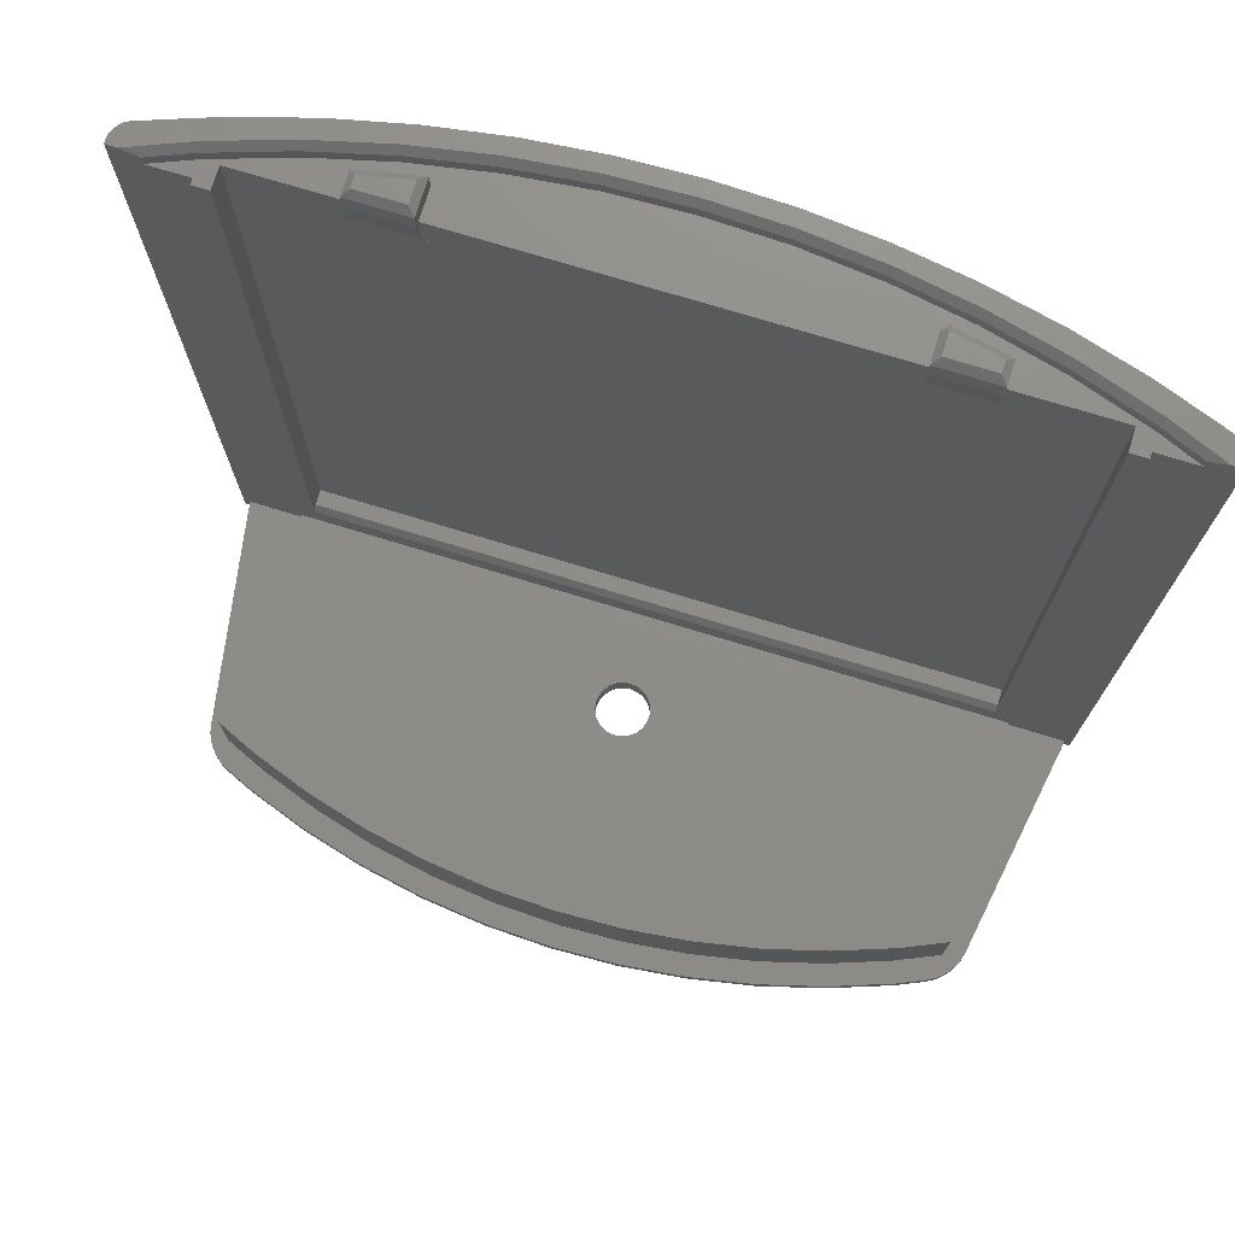
<metadata>
{"format":"stl","ext":"stl","renderer":"f3d","projection":"perspective","resolution":1024,"background":"white","views":[{"elev":74.3,"azim":-163.0,"up":"+Z"}]}
</metadata>
<code>
# stl→obj: 422 verts, 842 faces
v 92.69 16.46 2.8
v 92.25 17.81 1.1
v 92.69 16.46 1.1
v 92.25 17.81 2.8
v 138.4 16.46 1.1
v 138.4 16.11 53
v 138.4 16.11 1.1
v 138.4 16.46 2.8
v 138.4 16.46 53
v 93.69 16.46 4.4
v 137.4 16.11 4.8
v 137.4 16.46 4.4
v 93.69 16.11 4.8
v 119.1 14.46 10.4
v 112.1 11.46 10.4
v 112.1 14.46 10.4
v 119.1 11.46 10.4
v 131.8 33.75 4.7
v 135.6 32.38 1.1
v 131.8 33.75 1.1
v 135.6 32.38 4.7
v 131.8 33.75 5.8
v 135.6 32.38 5.8
v 115.6 36.21 1.1
v 119.7 36.05 4.7
v 119.7 36.05 1.1
v 115.5 36.21 4.7
v 119.7 36.05 5.8
v 115.5 36.21 5.8
v 127.8 34.82 4.7
v 129.3 34.4 1.1
v 127.8 34.82 1.1
v 127.8 34.82 5.8
v 123.8 35.59 4.7
v 123.8 35.59 1.1
v 123.8 35.59 5.8
v 138.4 31.15 5.8
v 138.4 31.15 1.1
v 88.98 16.31 1.1
v 88.98 16.11 0.4
v 88.98 16.11 1.1
v 88.98 16.31 0.4
v 93.69 15.12 4.8
v 137.4 15.12 4.8
v 141.9 16.11 54.1
v 142.6 16.11 54.1
v 140.8 16.11 53.7
v 93.69 15.12 53
v 93.69 16.46 53
v 137.4 15.12 53
v 137.4 16.46 53
v 140.7 17.81 2.8
v 140.7 17.81 1.1
v 138.9 28.58 2.8
v 138.9 28.58 5.8
v 92.69 16.46 53
v 92.69 16.11 1.1
v 92.69 16.11 53
v 91.37 30.68 1.1
v 91.37 30.68 0.4
v 140.8 16.11 53
v 142.1 16.11 0.4
v 142.6 16.11 0.4
v 142.1 16.11 1.1
v 138.4 15.12 53.7
v 138.4 15.12 53
v 94.06 28.58 5.8
v 92.67 31.15 5.8
v 92.24 28.58 5.8
v 95.46 32.38 5.8
v 99.34 33.75 5.8
v 103.3 34.82 5.8
v 107.4 35.59 5.8
v 111.4 36.05 5.8
v 92.24 28.58 2.8
v 90.44 17.81 1.1
v 90.44 17.81 2.8
v 92.67 31.15 1.1
v 112.1 14.46 0.8
v 119.1 14.46 0.8
v 113.9 22.12 2.8
v 113.9 22.56 2.8
v 114.1 21.71 2.8
v 114.3 21.36 2.8
v 114.7 21.09 2.8
v 115.1 20.92 2.8
v 115.6 20.86 2.8
v 116 20.92 2.8
v 116.4 21.09 2.8
v 116.8 21.36 2.8
v 117 21.71 2.8
v 117.2 22.12 2.8
v 117.3 22.56 2.8
v 115.1 24.2 2.8
v 114.7 24.03 2.8
v 114.3 23.76 2.8
v 114.1 23.41 2.8
v 113.9 23 2.8
v 115.6 24.26 2.8
v 116 24.2 2.8
v 116.4 24.03 2.8
v 116.8 23.76 2.8
v 117 23.41 2.8
v 117.2 23 2.8
v 138.9 17.81 2.8
v 119.1 11.46 0.8
v 95.46 32.38 4.7
v 95.45 32.38 1.1
v 138.9 17.81 1.1
v 141.1 22.36 1.1
v 142.1 16.31 1.1
v 91.49 31.1 1.1
v 91.69 31.52 1.1
v 91.97 31.95 1.1
v 92.32 32.34 1.1
v 92.68 32.63 1.1
v 93.24 32.93 1.1
v 94.94 33.68 1.1
v 98.92 35.08 1.1
v 99.34 33.75 1.1
v 103 36.18 1.1
v 103.3 34.82 1.1
v 107.1 36.97 1.1
v 107.4 35.59 1.1
v 108.1 37.08 1.1
v 111.4 36.06 1.1
v 111.3 37.45 1.1
v 115.6 37.61 1.1
v 119.8 37.45 1.1
v 123 37.08 1.1
v 124 36.97 1.1
v 128.1 36.18 1.1
v 132.2 35.08 1.1
v 136.2 33.68 1.1
v 138 32.85 1.1
v 138.4 32.64 1.1
v 138.8 32.34 1.1
v 139.1 31.95 1.1
v 139.4 31.52 1.1
v 139.6 31.1 1.1
v 139.7 30.68 1.1
v 131.4 15.46 54.1
v 131 14.35 54.5
v 131.4 14.02 54.1
v 131 15.06 54.5
v 127.8 15.46 54.1
v 128.2 15.06 54.5
v 101.7 12.53 53.7
v 105.1 11.91 53
v 101.7 12.53 53
v 105.1 11.91 53.7
v 90.27 16.11 53.7
v 92.69 15.12 53
v 90.27 16.11 53
v 92.69 15.12 53.7
v 131.6 12.67 54.1
v 131.8 13.11 53.7
v 131.6 13.06 53.7
v 134.1 13.28 54.1
v 134 13.67 53.7
v 131.8 13.11 53
v 134 13.67 53
v 138.3 14.65 54.1
v 138.1 15.03 53.7
v 138.5 14.75 54.1
v 97.13 13.67 53.7
v 99.55 13.06 53
v 97.13 13.67 53
v 99.55 13.06 53.7
v 127.8 13.29 54.1
v 127.7 13.88 53
v 127.8 13.29 53
v 127.8 15.12 53
v 127.8 15.12 51
v 127.8 15.46 53
v 93.54 14.42 54.1
v 92.56 14.75 54.1
v 93.66 14.8 53.7
v 115.6 10.66 54.1
v 110.9 11.22 53.7
v 110.9 10.82 54.1
v 115.6 11.06 53.7
v 103 13.35 54.1
v 100.2 14.34 54.5
v 99.75 14.02 54.1
v 103 13.76 54.5
v 138.1 15.03 53
v 99.45 12.67 54.1
v 97.02 13.28 54.1
v 131.4 14.02 53
v 103.4 13.68 54.1
v 106.2 11.32 54.1
v 105.1 11.52 54.1
v 106.2 11.71 53.7
v 131.4 15.46 53
v 131.4 15.12 53
v 131.4 15.12 51
v 101.6 12.14 54.1
v 99.75 14.02 53
v 103 13.35 53
v 103.4 13.68 53
v 124.9 11.71 53
v 129.5 12.53 53
v 131.6 13.06 53
v 103.4 15.12 53
v 106.2 11.71 53
v 110.9 11.22 53
v 115.6 11.06 53
v 120.2 11.22 53
v 93.66 14.8 53
v 99.75 15.12 53
v 129.5 12.14 54.1
v 129.5 12.53 53.7
v 128.2 13.78 54.5
v 120.2 10.82 54.1
v 124.9 11.71 53.7
v 120.2 11.22 53.7
v 124.9 11.32 54.1
v 103.4 15.46 53
v 103.4 15.12 51
v 103.4 15.46 54.1
v 103 15.06 54.5
v 100.2 15.06 54.5
v 88.52 15.8 54.1
v 88.53 16.07 0.4
v 88.52 15.8 0.4
v 88.53 16.07 54.1
v 117.1 25.17 0.1
v 116.8 23.76 1.4
v 116.4 24.03 1.4
v 117.7 24.69 0.1
v 88.54 16.11 0.4
v 88.54 16.11 54.1
v 99.75 15.46 54.1
v 99.91 15.45 54.1
v 99.75 15.46 53
v 99.75 15.12 51
v 142.5 15.51 0.4
v 142.4 15.24 54.1
v 142.4 15.24 0.4
v 142.5 15.51 54.1
v 138 32.85 0.4
v 136.2 33.68 0.4
v 142.2 15 54.1
v 142.2 15 0.4
v 112.9 24.07 0.1
v 113.9 23 1.4
v 112.6 23.34 0.1
v 114.1 23.41 1.4
v 89.21 16.11 54.1
v 142.6 16.07 54.1
v 142.6 16.07 0.4
v 114.8 25.47 0.1
v 114.7 24.03 1.4
v 114 25.17 0.1
v 115.1 24.2 1.4
v 107.4 35.59 4.7
v 103.3 34.82 4.7
v 142.6 15.8 54.1
v 142.6 15.8 0.4
v 107.1 36.97 0.4
v 108.1 37.08 0.4
v 88.57 15.51 54.1
v 88.69 15.24 54.1
v 88.86 15 54.1
v 89.07 14.81 54.1
v 89.31 14.67 54.1
v 93.53 13.16 54.1
v 97.83 11.91 54.1
v 102.2 10.93 54.1
v 106.6 10.23 54.1
v 111.1 9.813 54.1
v 115.6 9.672 54.1
v 120 9.813 54.1
v 124.5 10.23 54.1
v 128.9 10.93 54.1
v 133.3 11.91 54.1
v 137.6 13.16 54.1
v 141.8 14.67 54.1
v 142 14.81 54.1
v 142 14.81 0.4
v 113.4 24.69 0.1
v 114.3 23.76 1.4
v 111.4 36.05 4.7
v 124 36.97 0.4
v 123 37.08 0.4
v 99.34 33.75 4.7
v 115.6 25.57 0.1
v 115.6 24.26 1.4
v 88.69 15.24 0.4
v 88.86 15 0.4
v 89.07 14.81 0.4
v 141.8 14.67 0.4
v 93.24 32.93 0.4
v 94.94 33.68 0.4
v 88.57 15.51 0.4
v 89.31 14.67 0.4
v 103 36.18 0.4
v 128.1 36.18 0.4
v 115.6 37.61 0.4
v 119.8 37.45 0.4
v 107.2 36.68 0.1
v 108.1 36.78 0.1
v 93.53 13.16 0.4
v 137.6 13.16 0.4
v 141.1 22.36 0.4
v 139.7 30.68 0.4
v 98.92 35.08 0.4
v 111.1 9.813 0.4
v 115.6 9.672 0.4
v 106.6 10.23 0.4
v 142.1 16.31 0.4
v 111.3 37.45 0.4
v 92.32 32.34 0.4
v 92.21 31.77 0.1
v 91.97 31.95 0.4
v 92.53 32.12 0.1
v 120 9.813 0.4
v 124.5 10.23 0.4
v 133.3 11.91 0.4
v 89.28 16.28 0.1
v 89.28 15.81 0.1
v 91.67 30.61 0.1
v 91.69 31.52 0.4
v 91.77 30.99 0.1
v 91.49 31.1 0.4
v 91.95 31.37 0.1
v 93.37 32.66 0.1
v 95.05 33.4 0.1
v 99.01 34.8 0.1
v 97.83 11.91 0.4
v 128.9 10.93 0.4
v 132.2 35.08 0.4
v 102.2 10.93 0.4
v 139.6 31.1 0.4
v 139.4 30.61 0.1
v 139.3 30.99 0.1
v 138.3 32.39 0.1
v 137.9 32.58 0.1
v 138.4 32.64 0.4
v 138.8 32.34 0.4
v 138.9 31.77 0.1
v 138.6 32.12 0.1
v 139.1 31.95 0.4
v 103.1 35.89 0.1
v 132.1 34.8 0.1
v 128 35.89 0.1
v 136.1 33.4 0.1
v 139.4 31.52 0.4
v 139.2 31.37 0.1
v 92.85 32.38 0.1
v 92.68 32.63 0.4
v 140.8 22.31 0.1
v 123.9 36.68 0.1
v 142.2 15.6 0.1
v 142.2 15.39 0.1
v 141.8 16.28 0.1
v 141.8 15.81 0.1
v 137.5 13.44 0.1
v 133.2 12.2 0.1
v 142 15.2 0.1
v 141.9 15.05 0.1
v 123 36.78 0.1
v 128.9 11.23 0.1
v 116 20.92 1.4
v 116.4 21.09 1.4
v 117.2 22.12 1.4
v 118.2 21.06 0.1
v 117 21.71 1.4
v 118.4 21.79 0.1273
v 118.4 21.72 0.1
v 118.5 21.78 0.1
v 114.7 21.09 1.4
v 114.8 19.65 0.1
v 114 19.95 0.1
v 115.1 20.92 1.4
v 117.3 22.56 1.4
v 115.6 20.86 1.4
v 116.8 21.36 1.4
v 117.1 19.95 0.1
v 117.7 20.43 0.1
v 117 23.41 1.4
v 114.3 21.36 1.4
v 113.9 22.12 1.4
v 112.9 21.06 0.1
v 112.6 21.78 0.1
v 114.1 21.71 1.4
v 113.4 20.43 0.1
v 116 24.2 1.4
v 118.6 22.56 0.1
v 117.2 23 1.4
v 116.3 19.65 0.1
v 115.6 19.55 0.1
v 113.9 22.56 1.4
v 112.5 22.56 0.1
v 118.2 24.07 0.1
v 118.5 23.34 0.1
v 116.3 25.47 0.1
v 142.3 15.82 0.1
v 88.95 15.39 0.1
v 89.09 15.2 0.1
v 141.7 14.95 0.1
v 115.6 9.972 0.1
v 120 10.11 0.1
v 88.82 15.82 0.1
v 88.86 15.6 0.1
v 111.4 37.15 0.1
v 115.6 37.31 0.1
v 119.7 37.15 0.1
v 89.44 14.95 0.1
v 93.62 13.44 0.1
v 97.9 12.2 0.1
v 102.3 11.23 0.1
v 106.7 10.53 0.1
v 111.1 10.11 0.1
v 111.4 15.16 0.1
v 119.8 15.16 0.1
v 119.8 10.76 0.1
v 124.4 10.53 0.1
v 111.4 10.76 0.1
v 89.25 15.05 0.1
v 112.1 11.46 0.8
f 1 2 3
f 2 1 4
f 5 6 7
f 6 5 8
f 6 8 9
f 10 11 12
f 11 10 13
f 14 15 16
f 15 14 17
f 18 19 20
f 19 18 21
f 21 18 22
f 21 22 23
f 24 25 26
f 25 24 27
f 25 27 28
f 28 27 29
f 30 31 32
f 31 30 18
f 18 30 22
f 22 30 33
f 18 20 31
f 34 32 35
f 32 34 30
f 30 34 36
f 30 36 33
f 25 35 26
f 35 25 34
f 34 25 28
f 34 28 36
f 19 37 38
f 37 19 21
f 37 21 23
f 39 40 41
f 40 39 42
f 43 11 13
f 11 43 44
f 45 46 47
f 13 48 43
f 48 13 49
f 49 13 10
f 50 11 44
f 11 50 51
f 11 51 12
f 38 52 53
f 52 38 54
f 54 38 55
f 55 38 37
f 56 57 58
f 57 56 1
f 57 1 3
f 59 42 39
f 42 59 60
f 46 61 47
f 62 46 63
f 46 62 64
f 46 64 7
f 46 7 61
f 61 7 6
f 65 61 66
f 61 65 47
f 67 68 69
f 68 67 70
f 70 67 55
f 70 55 71
f 71 55 72
f 72 55 73
f 73 55 74
f 74 55 29
f 29 55 28
f 28 55 36
f 36 55 33
f 33 55 22
f 22 55 23
f 23 55 37
f 55 75 54
f 75 55 67
f 75 67 69
f 68 75 69
f 75 76 77
f 76 75 78
f 78 75 68
f 14 79 80
f 79 14 16
f 1 81 82
f 81 1 83
f 83 1 84
f 84 1 85
f 85 1 86
f 86 1 8
f 86 8 87
f 87 8 88
f 88 8 89
f 89 8 90
f 90 8 91
f 91 8 92
f 92 8 93
f 4 75 77
f 75 4 94
f 75 94 54
f 94 4 1
f 94 1 95
f 95 1 96
f 96 1 97
f 97 1 98
f 98 1 82
f 54 94 99
f 54 99 100
f 54 100 101
f 54 101 102
f 54 102 103
f 54 103 104
f 54 104 93
f 54 93 8
f 54 8 105
f 54 105 52
f 17 80 106
f 80 17 14
f 78 107 108
f 107 78 68
f 107 68 70
f 57 76 41
f 76 57 2
f 2 57 3
f 7 109 5
f 109 7 64
f 109 64 53
f 53 64 110
f 110 64 111
f 41 59 39
f 59 41 76
f 59 76 78
f 59 78 112
f 112 78 113
f 113 78 114
f 114 78 115
f 115 78 116
f 116 78 108
f 116 108 117
f 117 108 118
f 118 108 119
f 119 108 120
f 119 120 121
f 121 120 122
f 121 122 123
f 123 122 124
f 123 124 125
f 125 124 126
f 125 126 127
f 127 126 128
f 128 126 24
f 128 24 129
f 129 24 26
f 129 26 35
f 129 35 130
f 130 35 131
f 131 35 32
f 131 32 132
f 132 32 31
f 132 31 133
f 133 31 20
f 133 20 19
f 133 19 134
f 134 19 38
f 134 38 135
f 135 38 136
f 136 38 137
f 137 38 53
f 137 53 138
f 138 53 139
f 139 53 140
f 140 53 141
f 141 53 110
f 142 143 144
f 143 142 145
f 146 145 142
f 145 146 147
f 148 149 150
f 149 148 151
f 152 153 154
f 153 152 155
f 156 157 158
f 157 156 159
f 157 159 160
f 161 160 162
f 160 161 157
f 163 65 164
f 65 163 165
f 166 167 168
f 167 166 169
f 170 171 172
f 171 170 146
f 171 146 173
f 173 146 174
f 174 146 175
f 176 155 177
f 155 176 178
f 179 180 181
f 180 179 182
f 183 184 185
f 184 183 186
f 187 65 66
f 65 187 164
f 188 166 189
f 166 188 169
f 159 164 160
f 164 159 163
f 144 172 190
f 172 144 170
f 191 186 183
f 192 151 193
f 151 192 194
f 195 196 197
f 196 144 190
f 144 196 142
f 142 196 195
f 193 148 198
f 148 193 151
f 150 199 167
f 199 150 200
f 200 150 149
f 200 149 201
f 202 172 171
f 172 202 203
f 172 203 190
f 190 203 204
f 190 204 196
f 196 204 50
f 50 204 161
f 50 161 162
f 50 162 187
f 50 9 51
f 9 50 187
f 9 187 6
f 6 187 66
f 6 66 61
f 201 173 205
f 173 201 149
f 173 149 206
f 173 206 207
f 173 207 208
f 173 208 209
f 173 209 202
f 173 202 171
f 168 48 210
f 48 168 211
f 211 168 167
f 211 167 199
f 153 58 154
f 58 153 210
f 58 210 56
f 56 210 49
f 49 210 48
f 212 158 213
f 158 212 156
f 165 47 65
f 47 165 45
f 214 146 170
f 146 214 147
f 191 200 201
f 200 191 183
f 215 216 217
f 216 215 218
f 219 205 220
f 205 191 201
f 191 205 221
f 221 205 219
f 175 142 195
f 142 175 146
f 184 222 223
f 222 184 186
f 179 217 182
f 217 179 215
f 224 225 226
f 225 224 227
f 198 169 188
f 169 198 148
f 178 168 210
f 168 178 166
f 169 150 167
f 150 169 148
f 218 213 216
f 213 218 212
f 181 194 192
f 194 181 180
f 191 222 186
f 222 191 221
f 228 229 230
f 229 228 231
f 200 185 199
f 185 200 183
f 227 232 225
f 232 227 233
f 209 216 202
f 216 209 217
f 184 234 185
f 234 184 223
f 207 182 208
f 182 207 180
f 155 210 153
f 210 155 178
f 234 235 236
f 236 221 219
f 221 236 235
f 174 195 197
f 195 174 175
f 202 213 203
f 213 202 216
f 162 164 187
f 164 162 160
f 214 145 147
f 145 214 143
f 237 219 220
f 219 237 236
f 144 214 170
f 214 144 143
f 151 206 149
f 206 151 194
f 235 221 234
f 222 234 221
f 223 234 222
f 189 178 176
f 178 189 166
f 238 239 240
f 239 238 241
f 134 242 243
f 242 134 135
f 240 244 245
f 244 240 239
f 185 211 199
f 211 185 234
f 211 234 237
f 237 234 236
f 246 247 248
f 247 246 249
f 177 152 250
f 152 177 155
f 63 251 252
f 251 63 46
f 253 254 255
f 254 253 256
f 208 217 209
f 217 208 182
f 122 257 124
f 257 122 258
f 257 258 73
f 73 258 72
f 252 259 260
f 259 252 251
f 261 125 262
f 125 261 123
f 263 227 224
f 227 263 233
f 233 263 250
f 250 263 264
f 250 264 265
f 250 265 266
f 250 266 267
f 250 267 177
f 177 267 268
f 177 268 176
f 176 268 269
f 176 269 189
f 189 269 188
f 188 269 270
f 188 270 198
f 198 270 193
f 193 270 271
f 193 271 192
f 192 271 181
f 181 271 272
f 181 272 179
f 179 272 273
f 179 273 215
f 215 273 274
f 215 274 275
f 215 275 218
f 218 275 276
f 218 276 212
f 212 276 277
f 212 277 156
f 156 277 159
f 159 277 278
f 159 278 163
f 163 278 279
f 163 279 165
f 165 279 45
f 45 279 280
f 45 280 46
f 46 280 244
f 46 244 239
f 46 239 241
f 46 241 259
f 46 259 251
f 244 281 245
f 281 244 280
f 282 249 246
f 249 282 283
f 255 283 282
f 283 255 254
f 126 27 24
f 27 126 284
f 27 284 29
f 29 284 74
f 130 285 286
f 285 130 131
f 53 105 109
f 105 53 52
f 4 76 2
f 76 4 77
f 124 284 126
f 284 124 257
f 284 257 74
f 74 257 73
f 108 287 120
f 287 108 107
f 287 107 71
f 71 107 70
f 288 256 253
f 256 288 289
f 287 122 120
f 122 287 258
f 258 287 71
f 258 71 72
f 265 290 291
f 290 265 264
f 292 265 291
f 265 292 266
f 280 293 281
f 293 280 279
f 213 204 203
f 204 213 158
f 260 241 238
f 241 260 259
f 232 41 40
f 41 232 233
f 41 233 57
f 57 233 154
f 154 233 152
f 152 233 250
f 58 57 154
f 294 118 295
f 118 294 117
f 264 296 290
f 296 264 263
f 263 226 296
f 226 263 224
f 297 266 292
f 266 297 267
f 194 207 206
f 207 194 180
f 298 123 261
f 123 298 121
f 131 299 285
f 299 131 132
f 300 129 301
f 129 300 128
f 262 302 261
f 302 262 303
f 304 267 297
f 267 304 268
f 279 305 293
f 305 279 278
f 306 141 110
f 141 306 307
f 308 121 298
f 121 308 119
f 273 309 310
f 309 273 272
f 309 271 311
f 271 309 272
f 312 110 111
f 110 312 306
f 313 128 300
f 128 313 127
f 314 315 316
f 315 314 317
f 275 318 319
f 318 275 274
f 278 320 305
f 320 278 277
f 40 321 322
f 321 40 42
f 60 321 42
f 321 60 323
f 324 325 326
f 325 324 327
f 295 328 294
f 328 295 329
f 316 327 324
f 327 316 315
f 308 329 295
f 329 308 330
f 331 268 304
f 268 331 269
f 109 8 5
f 8 109 105
f 277 332 320
f 332 277 276
f 132 333 299
f 333 132 133
f 274 310 318
f 310 274 273
f 295 119 308
f 119 295 118
f 311 270 334
f 270 311 271
f 276 319 332
f 319 276 275
f 133 243 333
f 243 133 134
f 334 269 331
f 269 334 270
f 335 336 337
f 336 335 307
f 242 338 339
f 338 242 340
f 341 342 343
f 342 341 344
f 261 345 298
f 345 261 302
f 298 330 308
f 330 298 345
f 326 323 60
f 323 326 325
f 299 346 347
f 346 299 333
f 243 339 348
f 339 243 242
f 340 343 338
f 343 340 341
f 129 286 301
f 286 129 130
f 349 337 350
f 337 349 335
f 262 127 313
f 127 262 125
f 294 351 352
f 351 294 328
f 307 353 336
f 353 307 306
f 352 317 314
f 317 352 351
f 285 347 354
f 347 285 299
f 355 240 356
f 240 355 238
f 306 357 353
f 357 306 312
f 333 348 346
f 348 333 243
f 357 62 358
f 62 357 312
f 359 320 360
f 320 359 305
f 344 350 342
f 350 344 349
f 361 281 362
f 281 361 245
f 286 354 363
f 354 286 285
f 360 332 364
f 332 360 320
f 365 89 366
f 89 365 88
f 367 368 369
f 368 367 370
f 368 370 371
f 371 370 372
f 95 283 254
f 283 95 96
f 91 367 369
f 367 91 92
f 373 374 375
f 374 373 376
f 92 377 367
f 377 92 93
f 283 97 249
f 97 283 96
f 94 254 256
f 254 94 95
f 86 378 376
f 378 86 87
f 379 380 366
f 380 379 381
f 85 376 373
f 376 85 86
f 103 229 382
f 229 103 102
f 84 373 383
f 373 84 85
f 90 369 379
f 369 90 91
f 384 385 386
f 385 384 387
f 383 375 388
f 375 383 373
f 230 100 389
f 100 230 101
f 377 370 367
f 370 377 390
f 370 390 372
f 99 256 289
f 256 99 94
f 369 381 379
f 381 369 368
f 229 101 230
f 101 229 102
f 104 382 391
f 382 104 103
f 378 392 393
f 392 378 365
f 366 392 365
f 392 366 380
f 387 388 385
f 388 387 383
f 394 386 395
f 386 394 384
f 1 10 8
f 10 1 56
f 8 10 12
f 10 56 49
f 12 9 8
f 9 12 51
f 396 391 382
f 391 396 397
f 397 377 391
f 377 397 390
f 398 230 389
f 230 398 228
f 384 83 387
f 83 384 81
f 231 382 229
f 382 231 396
f 248 394 395
f 394 248 247
f 389 99 289
f 99 389 100
f 398 289 288
f 289 398 389
f 344 137 138
f 137 344 341
f 394 81 384
f 81 394 82
f 249 98 247
f 98 249 97
f 376 393 374
f 393 376 378
f 247 82 394
f 82 247 98
f 387 84 383
f 84 387 83
f 378 88 365
f 88 378 87
f 335 139 140
f 139 335 349
f 366 90 379
f 90 366 89
f 358 63 399
f 63 358 62
f 93 391 377
f 391 93 104
f 400 291 290
f 291 400 401
f 402 305 359
f 305 402 293
f 403 318 310
f 318 403 404
f 405 296 226
f 296 405 406
f 356 245 361
f 245 356 240
f 407 248 395
f 248 407 408
f 248 408 246
f 246 408 282
f 282 408 255
f 255 408 253
f 253 408 288
f 288 408 398
f 398 408 409
f 398 409 228
f 228 409 231
f 231 409 396
f 396 409 397
f 397 409 390
f 323 322 321
f 322 323 410
f 410 323 411
f 411 323 325
f 411 325 327
f 411 327 315
f 411 315 317
f 411 317 351
f 411 351 328
f 411 328 329
f 411 329 412
f 412 329 330
f 412 330 413
f 413 330 345
f 413 345 414
f 414 345 302
f 414 302 415
f 415 302 303
f 415 303 407
f 415 407 416
f 416 407 395
f 416 395 386
f 416 386 385
f 416 385 388
f 416 388 417
f 417 388 375
f 417 375 374
f 417 374 393
f 417 393 392
f 417 392 380
f 417 380 381
f 417 381 368
f 417 368 371
f 417 371 372
f 417 372 390
f 417 390 409
f 417 409 363
f 417 363 418
f 418 363 404
f 404 363 419
f 419 363 354
f 419 354 347
f 419 347 364
f 364 347 346
f 364 346 360
f 360 346 348
f 360 348 359
f 359 348 339
f 359 339 402
f 402 339 338
f 402 338 343
f 402 343 342
f 402 342 350
f 402 350 337
f 402 337 336
f 402 336 353
f 402 353 357
f 402 357 358
f 402 358 362
f 362 358 399
f 362 399 361
f 361 399 356
f 356 399 355
f 415 420 403
f 420 415 416
f 403 420 418
f 403 418 404
f 322 406 405
f 406 322 400
f 400 322 401
f 401 322 421
f 421 322 410
f 412 334 331
f 334 412 413
f 421 297 292
f 297 421 410
f 352 117 294
f 117 352 116
f 406 290 296
f 290 406 400
f 115 316 114
f 316 115 314
f 411 331 304
f 331 411 412
f 405 40 322
f 40 405 232
f 112 60 59
f 60 112 326
f 415 310 309
f 310 415 403
f 307 140 141
f 140 307 335
f 136 341 340
f 341 136 137
f 405 226 225
f 260 399 252
f 414 309 311
f 309 414 415
f 300 409 408
f 409 300 301
f 410 304 297
f 304 410 411
f 399 238 355
f 238 399 260
f 252 399 63
f 113 326 112
f 326 113 324
f 313 303 262
f 303 313 407
f 314 116 352
f 116 314 115
f 364 319 419
f 319 364 332
f 114 324 113
f 324 114 316
f 413 311 334
f 311 413 414
f 362 293 402
f 293 362 281
f 135 340 242
f 340 135 136
f 405 225 232
f 312 64 62
f 64 312 111
f 419 318 404
f 318 419 319
f 401 292 291
f 292 401 421
f 349 138 139
f 138 349 344
f 300 407 313
f 407 300 408
f 301 363 409
f 363 301 286
f 422 17 106
f 17 422 15
f 43 237 220
f 237 43 48
f 237 48 211
f 220 174 197
f 174 220 205
f 174 205 173
f 43 50 44
f 50 43 197
f 197 43 220
f 50 197 196
f 416 422 420
f 422 416 79
f 80 416 417
f 416 80 79
f 106 417 418
f 417 106 80
f 422 418 420
f 418 422 106
f 79 15 422
f 15 79 16

</code>
